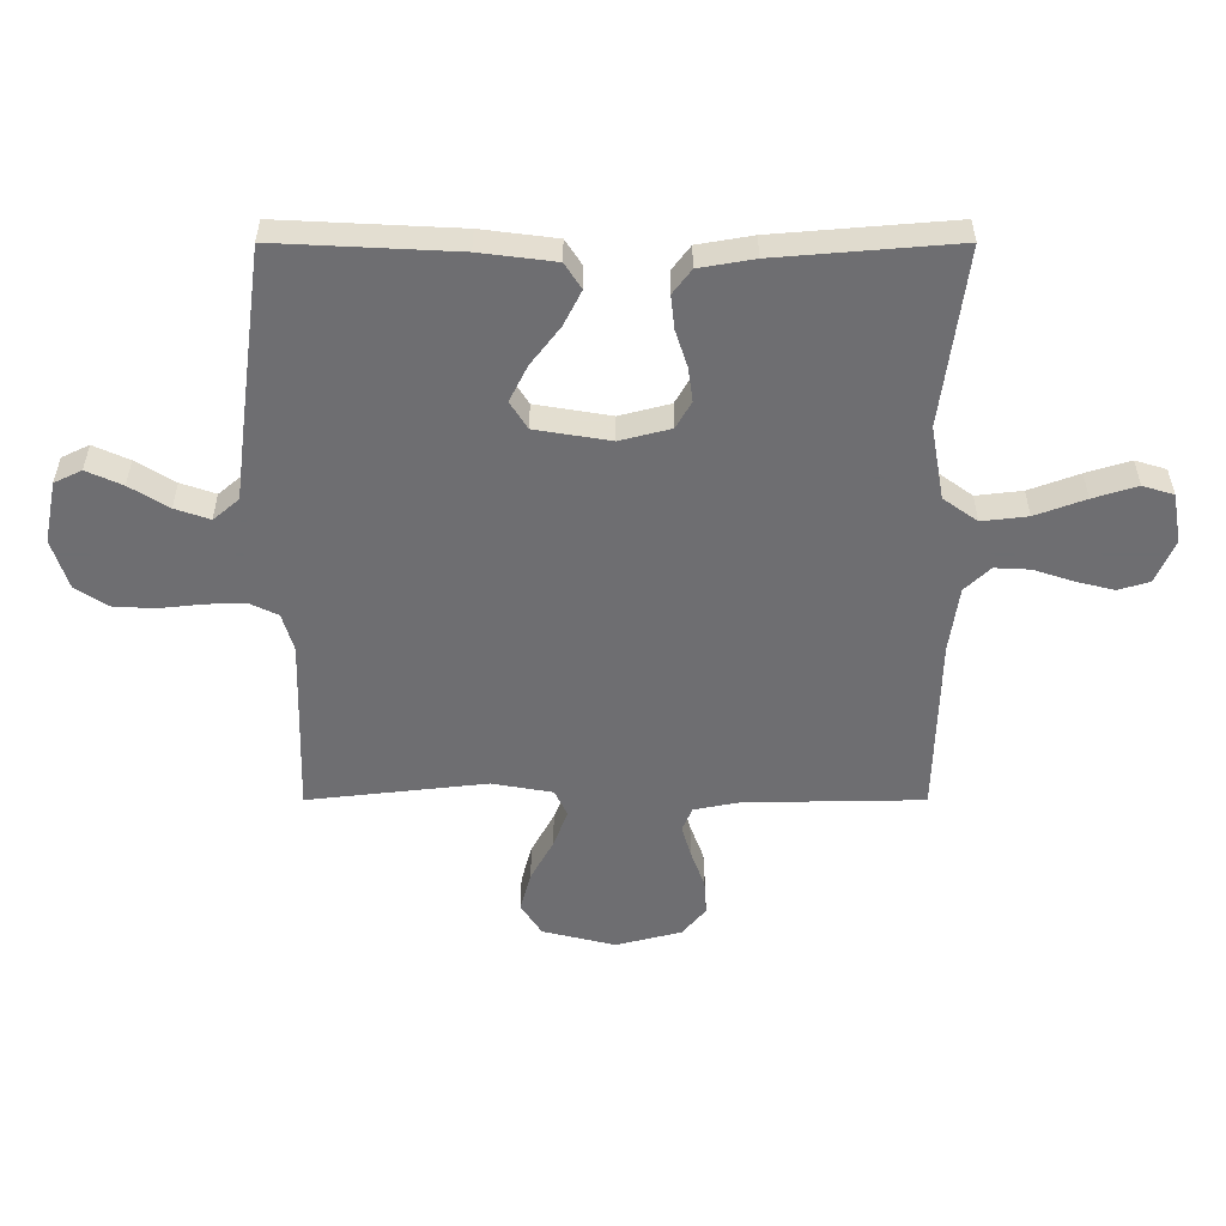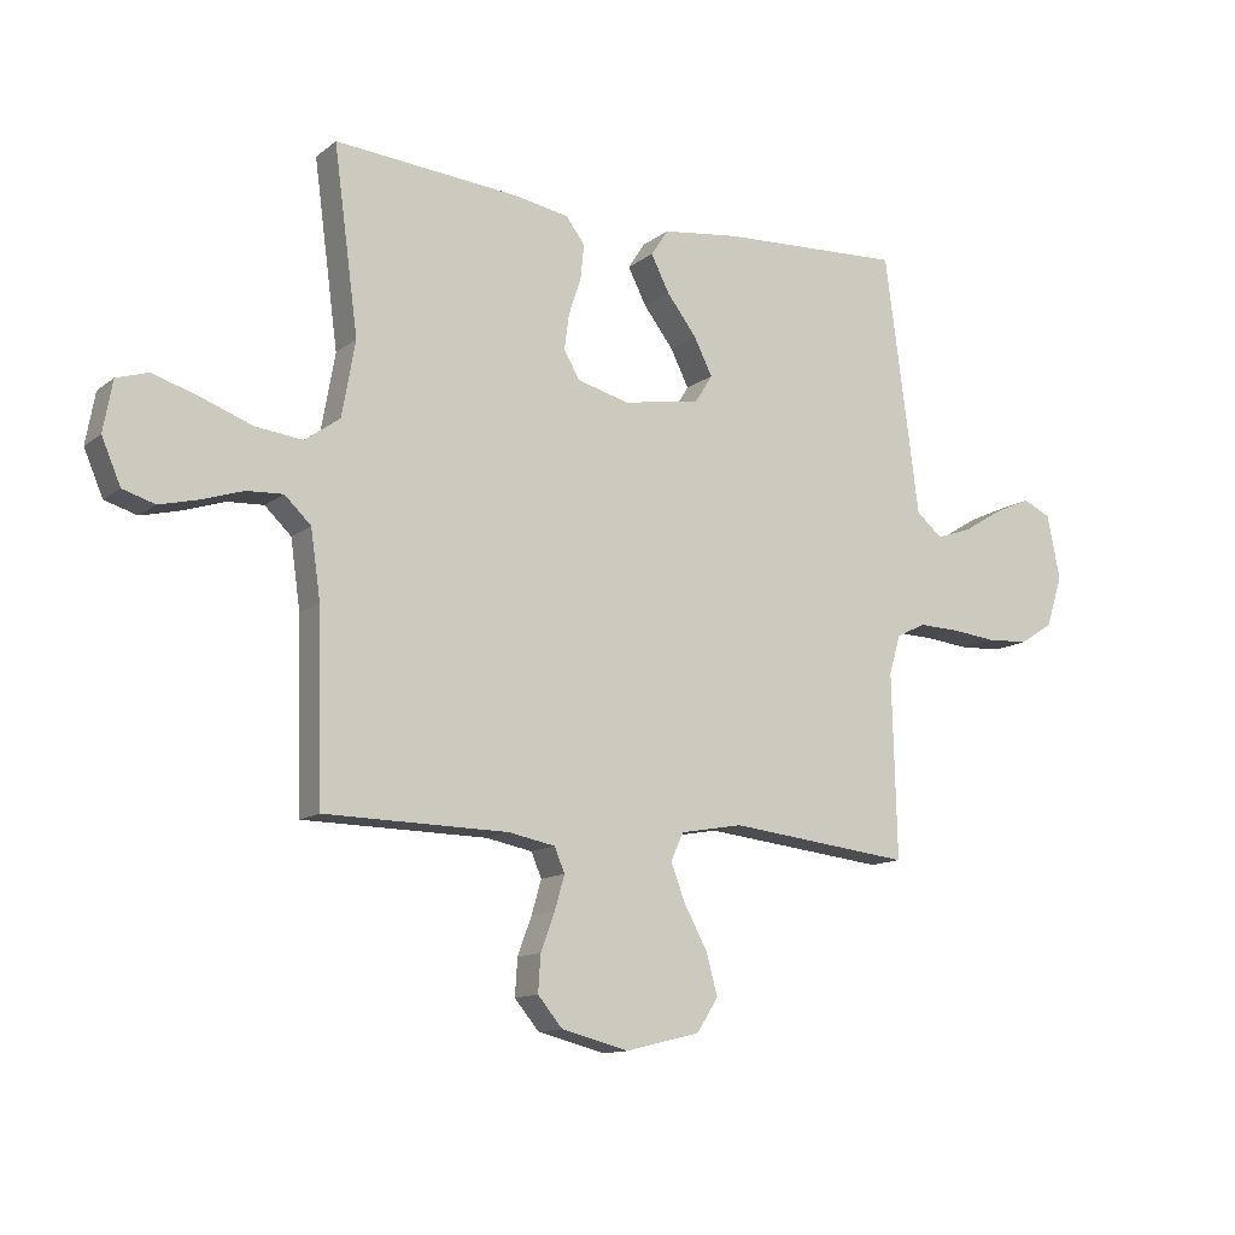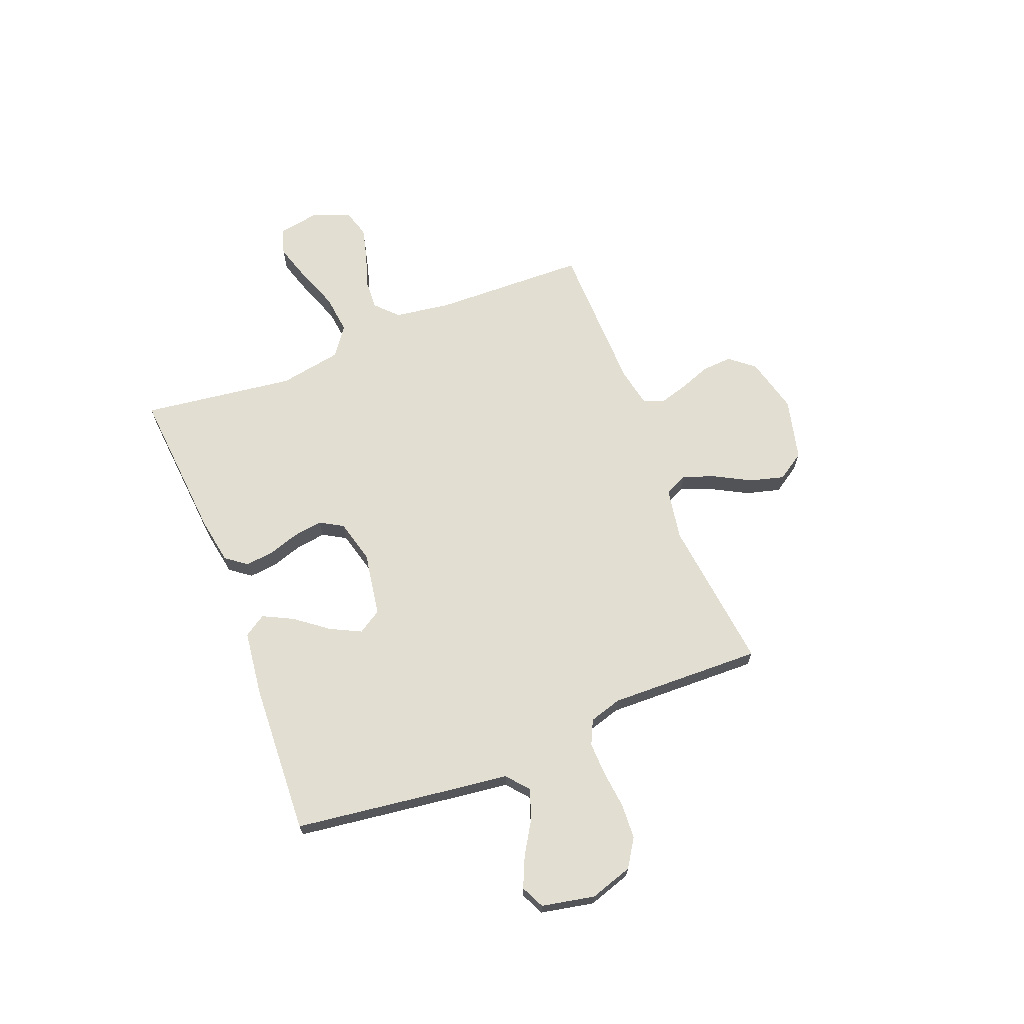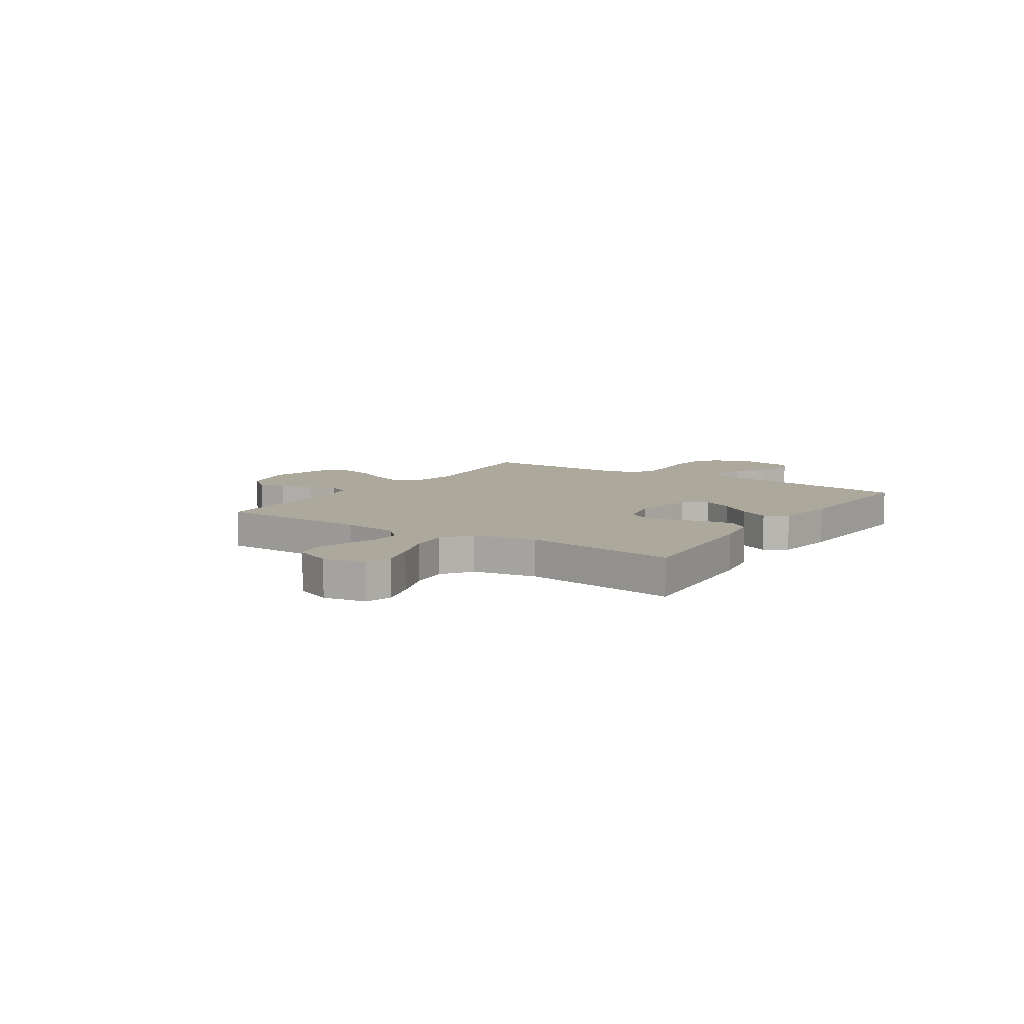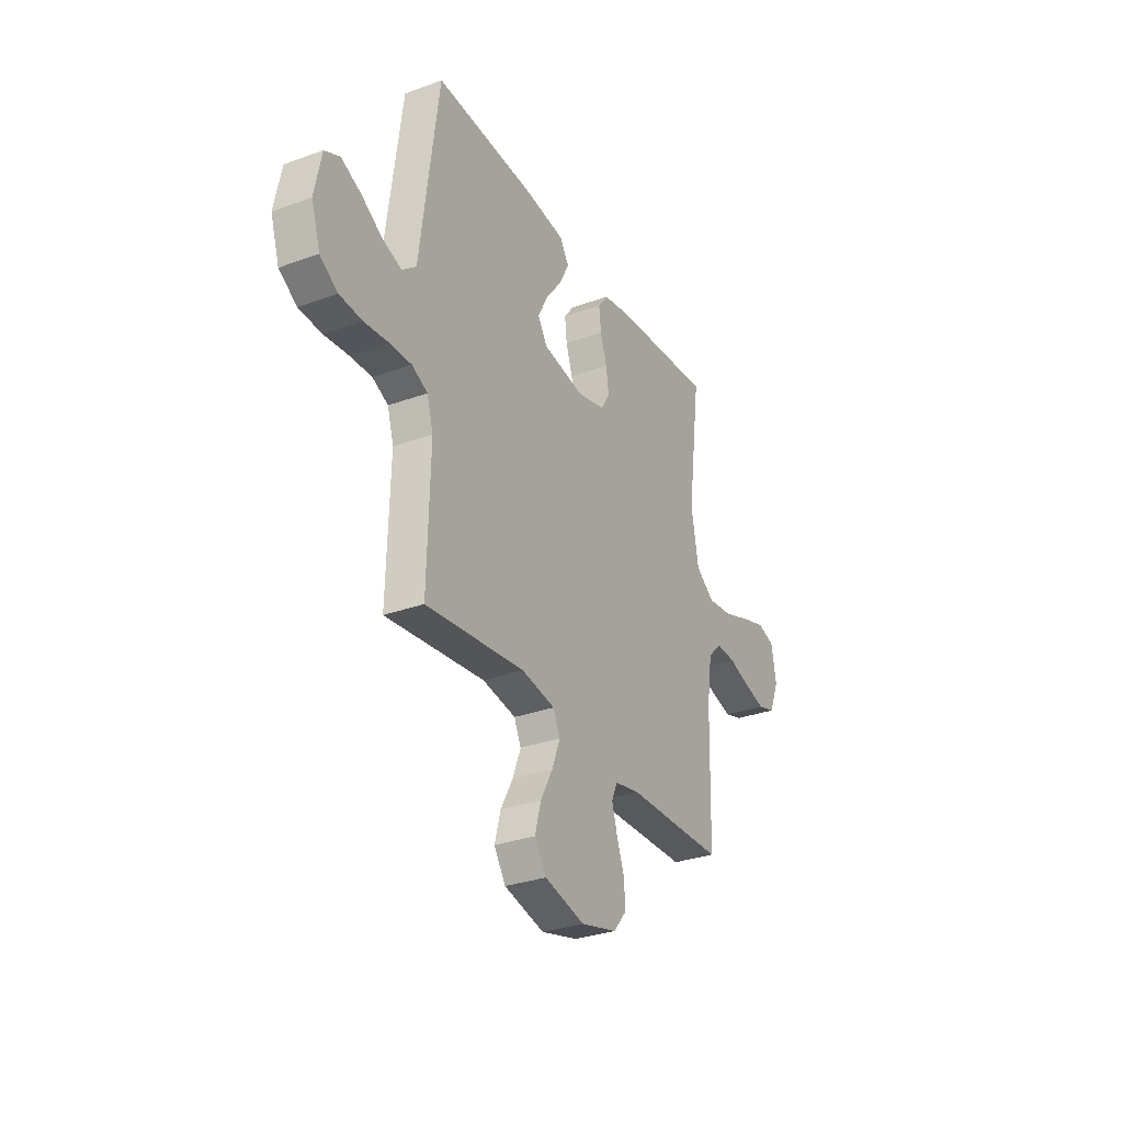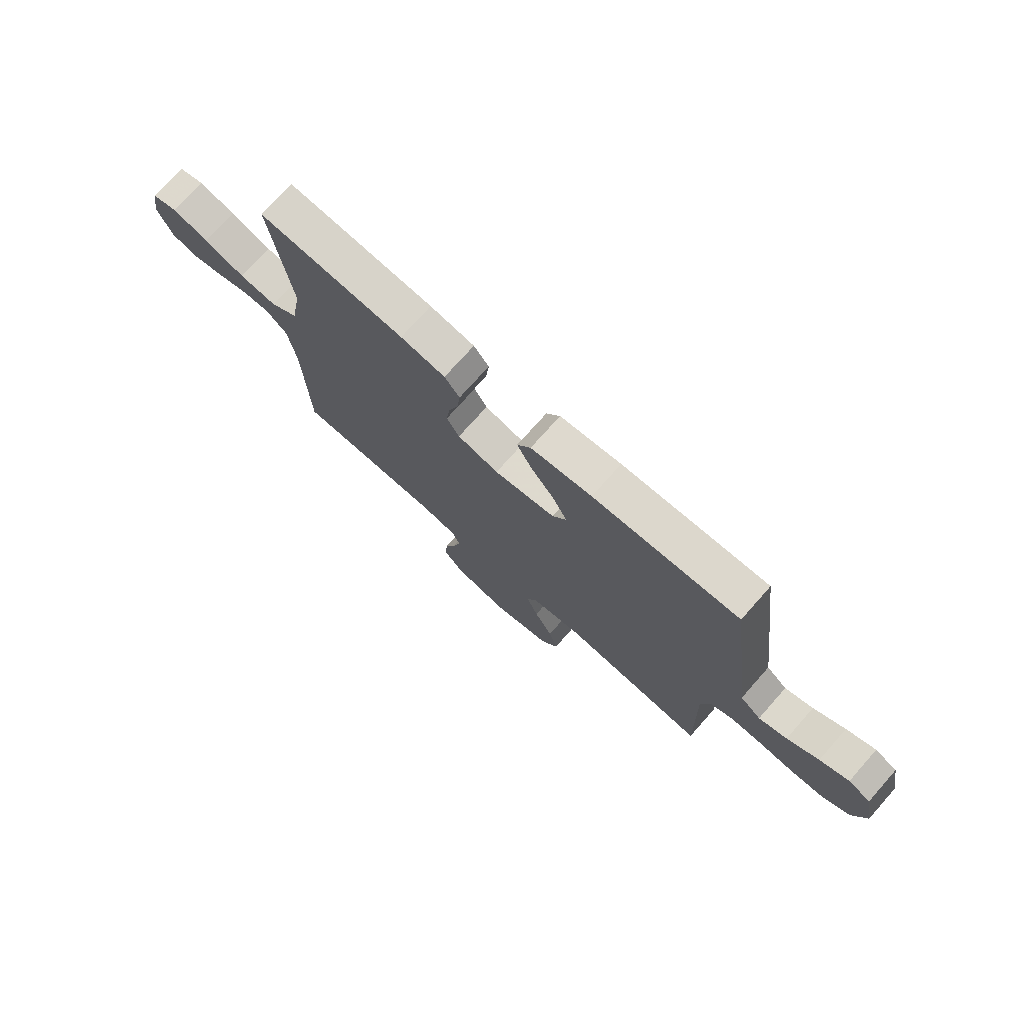
<metadata>
{"format":"obj","ext":"obj","renderer":"f3d","projection":"perspective","resolution":1024,"background":"white","views":[{"elev":35.6,"azim":180.0,"up":"+Z"},{"elev":-12.4,"azim":-30.7,"up":"+Z"},{"elev":67.4,"azim":68.5,"up":"+Y"},{"elev":8.5,"azim":-56.7,"up":"+Y"},{"elev":-30.8,"azim":117.6,"up":"+Z"},{"elev":74.2,"azim":41.6,"up":"+Z"}]}
</metadata>
<code>
v 0.5 0.07 0.5
v 0.54 0.07 0.2
v 0.556 0.07 0.075
v 0.599 0.07 0.039
v 0.657 0.07 0.059
v 0.722 0.07 0.099
v 0.782 0.07 0.126
v 0.828 0.07 0.104
v 0.849 0.07 0
v 0.822 0.07 -0.084
v 0.768 0.07 -0.119
v 0.699 0.07 -0.123
v 0.625 0.07 -0.115
v 0.559 0.07 -0.113
v 0.511 0.07 -0.136
v 0.492 0.07 -0.2
v 0.5 0.07 -0.5
v 0.2 0.07 -0.466
v 0.098 0.07 -0.484
v 0.077 0.07 -0.529
v 0.101 0.07 -0.592
v 0.139 0.07 -0.662
v 0.157 0.07 -0.729
v 0.122 0.07 -0.783
v 0 0.07 -0.813
v -0.11 0.07 -0.785
v -0.15 0.07 -0.737
v -0.146 0.07 -0.677
v -0.123 0.07 -0.615
v -0.107 0.07 -0.56
v -0.124 0.07 -0.52
v -0.2 0.07 -0.505
v -0.5 0.07 -0.5
v -0.508 0.07 -0.2
v -0.524 0.07 -0.089
v -0.567 0.07 -0.048
v -0.626 0.07 -0.051
v -0.693 0.07 -0.073
v -0.757 0.07 -0.089
v -0.81 0.07 -0.073
v -0.841 0.07 0
v -0.826 0.07 0.083
v -0.774 0.07 0.099
v -0.7 0.07 0.076
v -0.616 0.07 0.045
v -0.539 0.07 0.036
v -0.482 0.07 0.077
v -0.46 0.07 0.2
v -0.5 0.07 0.5
v -0.2 0.07 0.475
v -0.108 0.07 0.459
v -0.077 0.07 0.418
v -0.083 0.07 0.362
v -0.103 0.07 0.301
v -0.111 0.07 0.243
v -0.085 0.07 0.198
v 0 0.07 0.176
v 0.126 0.07 0.197
v 0.155 0.07 0.243
v 0.125 0.07 0.303
v 0.076 0.07 0.367
v 0.046 0.07 0.426
v 0.074 0.07 0.469
v 0.2 0.07 0.485
v 0.5 0 0.5
v 0.54 0 0.2
v 0.556 0 0.075
v 0.599 0 0.039
v 0.657 0 0.059
v 0.722 0 0.099
v 0.782 0 0.126
v 0.828 0 0.104
v 0.849 0 0
v 0.822 0 -0.084
v 0.768 0 -0.119
v 0.699 0 -0.123
v 0.625 0 -0.115
v 0.559 0 -0.113
v 0.511 0 -0.136
v 0.492 0 -0.2
v 0.5 0 -0.5
v 0.2 0 -0.466
v 0.098 0 -0.484
v 0.077 0 -0.529
v 0.101 0 -0.592
v 0.139 0 -0.662
v 0.157 0 -0.729
v 0.122 0 -0.783
v 0 0 -0.813
v -0.11 0 -0.785
v -0.15 0 -0.737
v -0.146 0 -0.677
v -0.123 0 -0.615
v -0.107 0 -0.56
v -0.124 0 -0.52
v -0.2 0 -0.505
v -0.5 0 -0.5
v -0.508 0 -0.2
v -0.524 0 -0.089
v -0.567 0 -0.048
v -0.626 0 -0.051
v -0.693 0 -0.073
v -0.757 0 -0.089
v -0.81 0 -0.073
v -0.841 0 0
v -0.826 0 0.083
v -0.774 0 0.099
v -0.7 0 0.076
v -0.616 0 0.045
v -0.539 0 0.036
v -0.482 0 0.077
v -0.46 0 0.2
v -0.5 0 0.5
v -0.2 0 0.475
v -0.108 0 0.459
v -0.077 0 0.418
v -0.083 0 0.362
v -0.103 0 0.301
v -0.111 0 0.243
v -0.085 0 0.198
v 0 0 0.176
v 0.126 0 0.197
v 0.155 0 0.243
v 0.125 0 0.303
v 0.076 0 0.367
v 0.046 0 0.426
v 0.074 0 0.469
v 0.2 0 0.485
f 60 61 62 63
f 59 60 63 64
f 51 52 53 54
f 51 54 55
f 48 49 50 51
f 47 48 51 55
f 46 47 55 56
f 42 43 44 45
f 40 41 42 45
f 40 45 46
f 37 38 39 40
f 37 40 46 56
f 32 33 34
f 31 32 34 35
f 26 27 28 29
f 26 29 30
f 25 26 30
f 24 25 30
f 21 22 23 24
f 20 21 24 30
f 19 20 30 31
f 16 17 18
f 15 16 18 19
f 10 11 12 13
f 10 13 14
f 9 10 14
f 8 9 14
f 5 6 7 8
f 4 5 8 14
f 3 4 14 15
f 59 64 1 2
f 58 59 2 3
f 57 58 3 15
f 36 37 56 57
f 35 36 57 15
f 15 19 31 35
f 127 126 125 124
f 128 127 124 123
f 118 117 116 115
f 119 118 115
f 115 114 113 112
f 119 115 112 111
f 120 119 111 110
f 109 108 107 106
f 109 106 105 104
f 110 109 104
f 104 103 102 101
f 120 110 104 101
f 98 97 96
f 99 98 96 95
f 93 92 91 90
f 94 93 90
f 94 90 89
f 94 89 88
f 88 87 86 85
f 94 88 85 84
f 95 94 84 83
f 82 81 80
f 83 82 80 79
f 77 76 75 74
f 78 77 74
f 78 74 73
f 78 73 72
f 72 71 70 69
f 78 72 69 68
f 79 78 68 67
f 66 65 128 123
f 67 66 123 122
f 79 67 122 121
f 121 120 101 100
f 79 121 100 99
f 99 95 83 79
f 1 65 66 2
f 2 66 67 3
f 3 67 68 4
f 4 68 69 5
f 5 69 70 6
f 6 70 71 7
f 7 71 72 8
f 8 72 73 9
f 9 73 74 10
f 10 74 75 11
f 11 75 76 12
f 12 76 77 13
f 13 77 78 14
f 14 78 79 15
f 15 79 80 16
f 16 80 81 17
f 17 81 82 18
f 18 82 83 19
f 19 83 84 20
f 20 84 85 21
f 21 85 86 22
f 22 86 87 23
f 23 87 88 24
f 24 88 89 25
f 25 89 90 26
f 26 90 91 27
f 27 91 92 28
f 28 92 93 29
f 29 93 94 30
f 30 94 95 31
f 31 95 96 32
f 32 96 97 33
f 33 97 98 34
f 34 98 99 35
f 35 99 100 36
f 36 100 101 37
f 37 101 102 38
f 38 102 103 39
f 39 103 104 40
f 40 104 105 41
f 41 105 106 42
f 42 106 107 43
f 43 107 108 44
f 44 108 109 45
f 45 109 110 46
f 46 110 111 47
f 47 111 112 48
f 48 112 113 49
f 49 113 114 50
f 50 114 115 51
f 51 115 116 52
f 52 116 117 53
f 53 117 118 54
f 54 118 119 55
f 55 119 120 56
f 56 120 121 57
f 57 121 122 58
f 58 122 123 59
f 59 123 124 60
f 60 124 125 61
f 61 125 126 62
f 62 126 127 63
f 63 127 128 64
f 64 128 65 1

</code>
